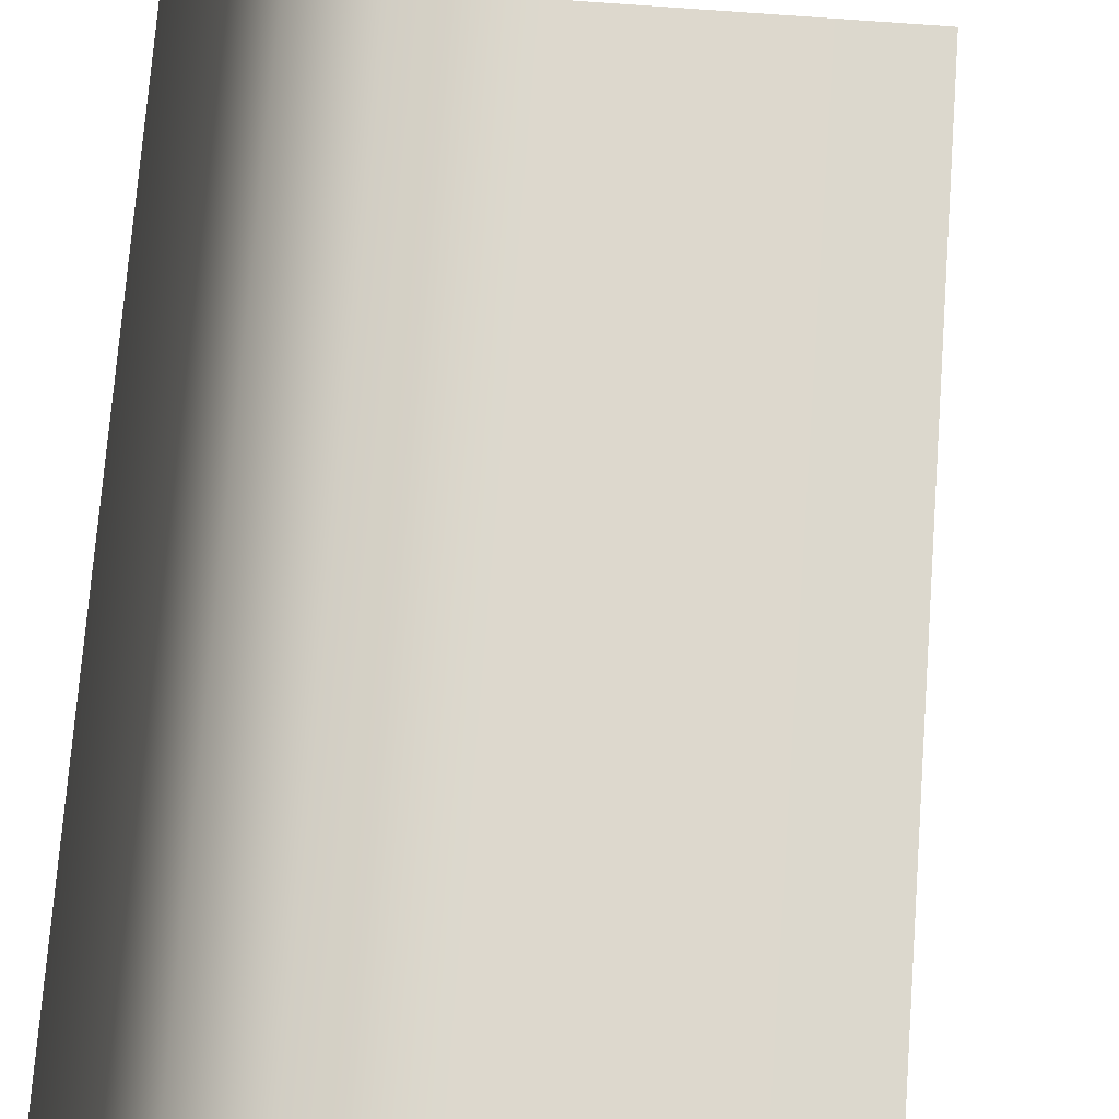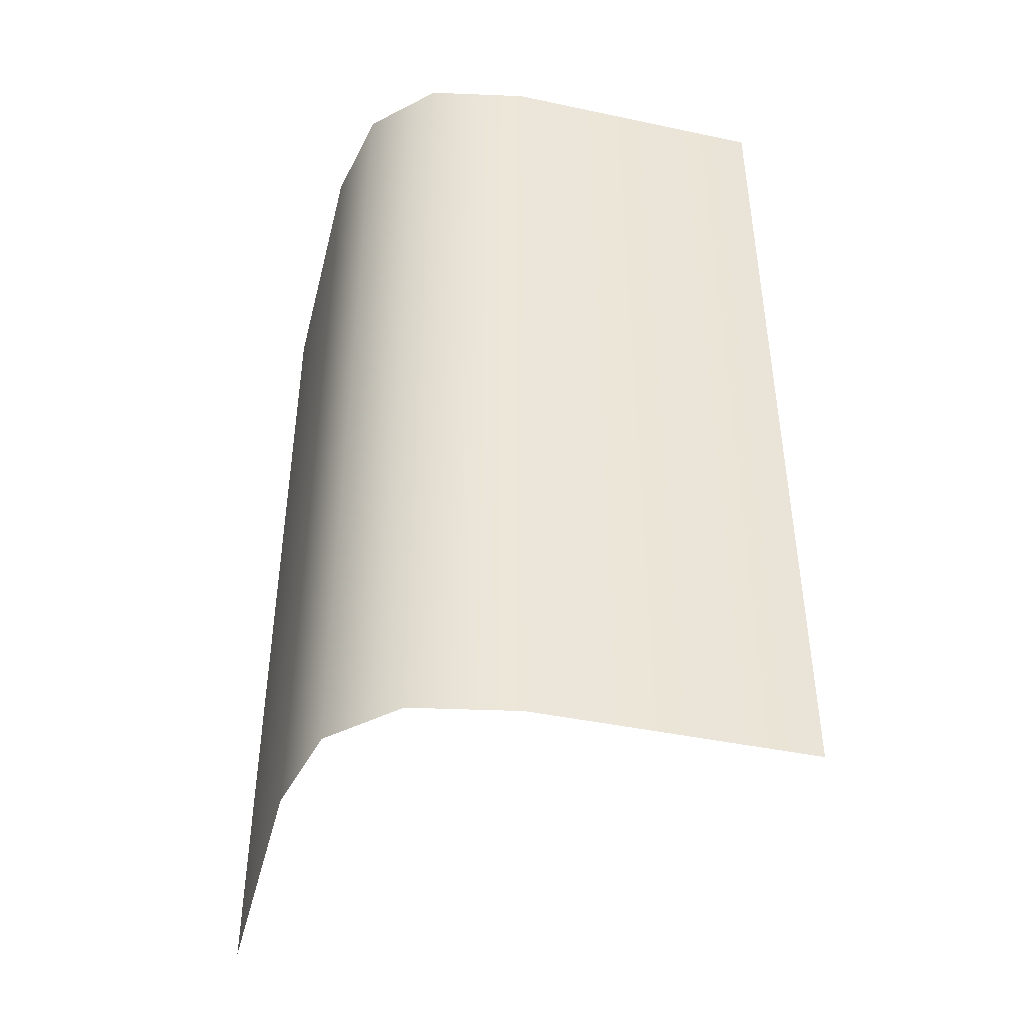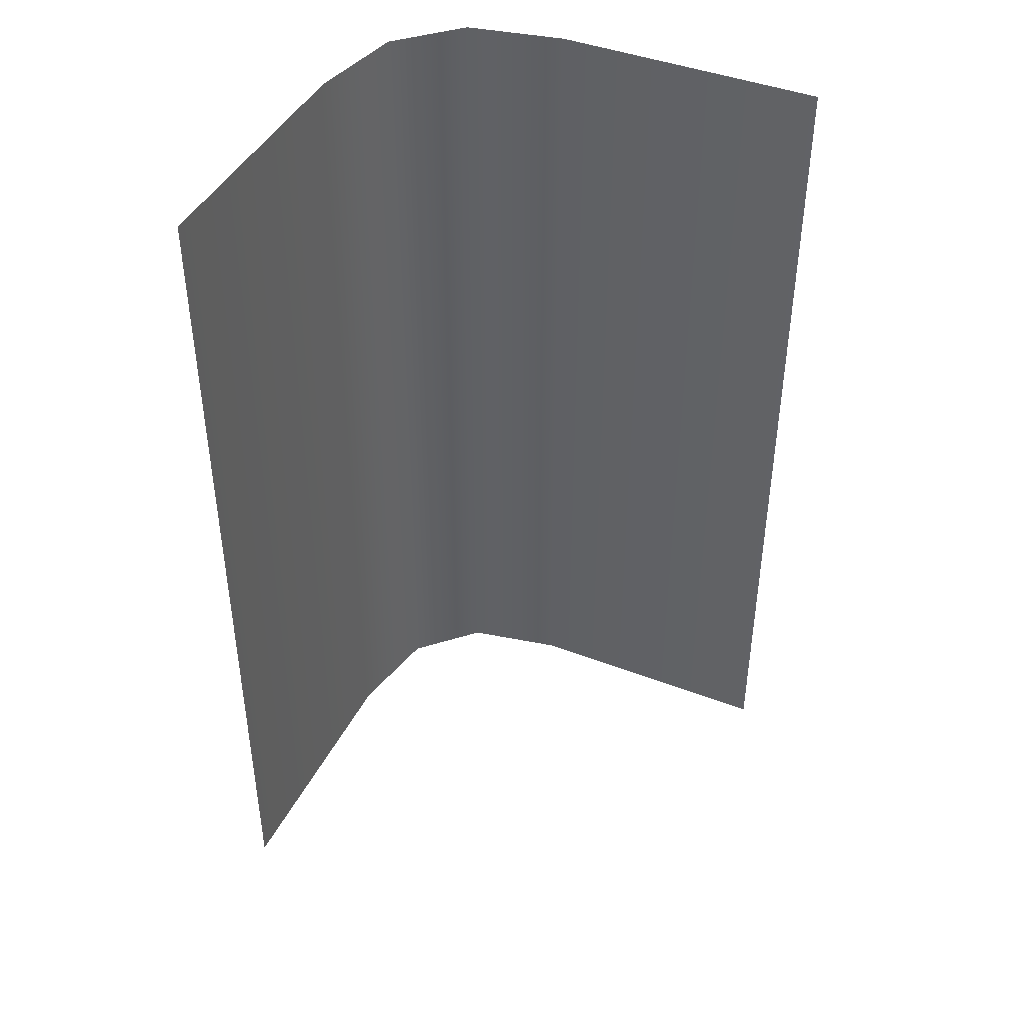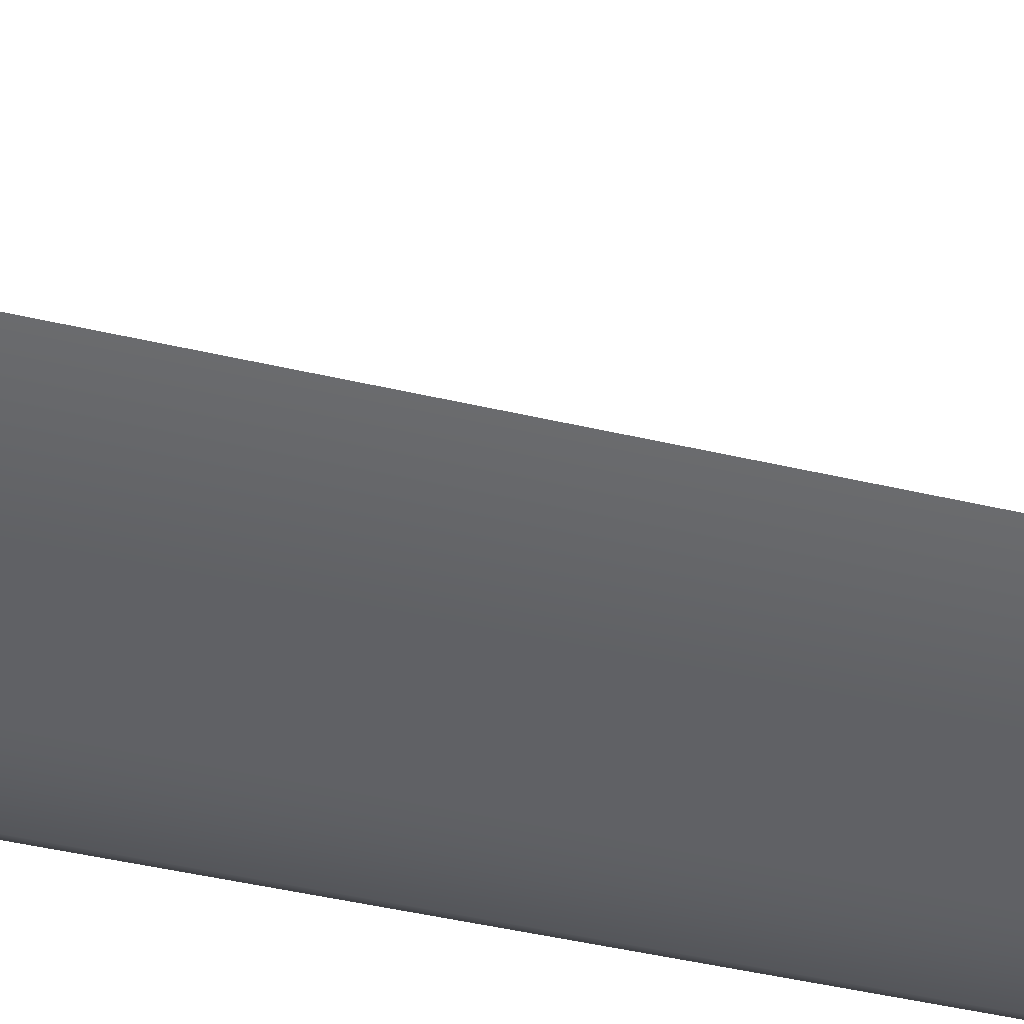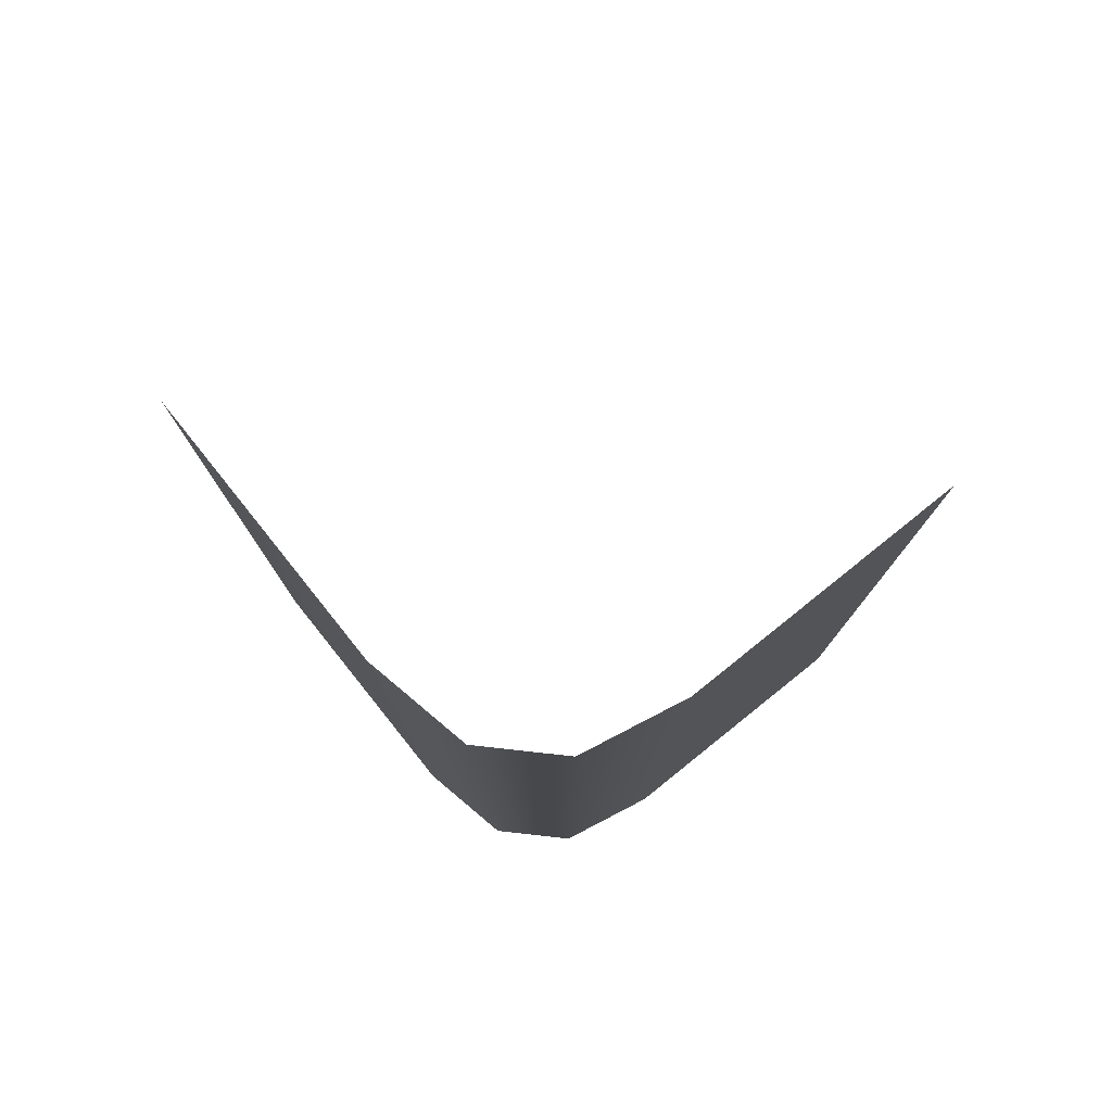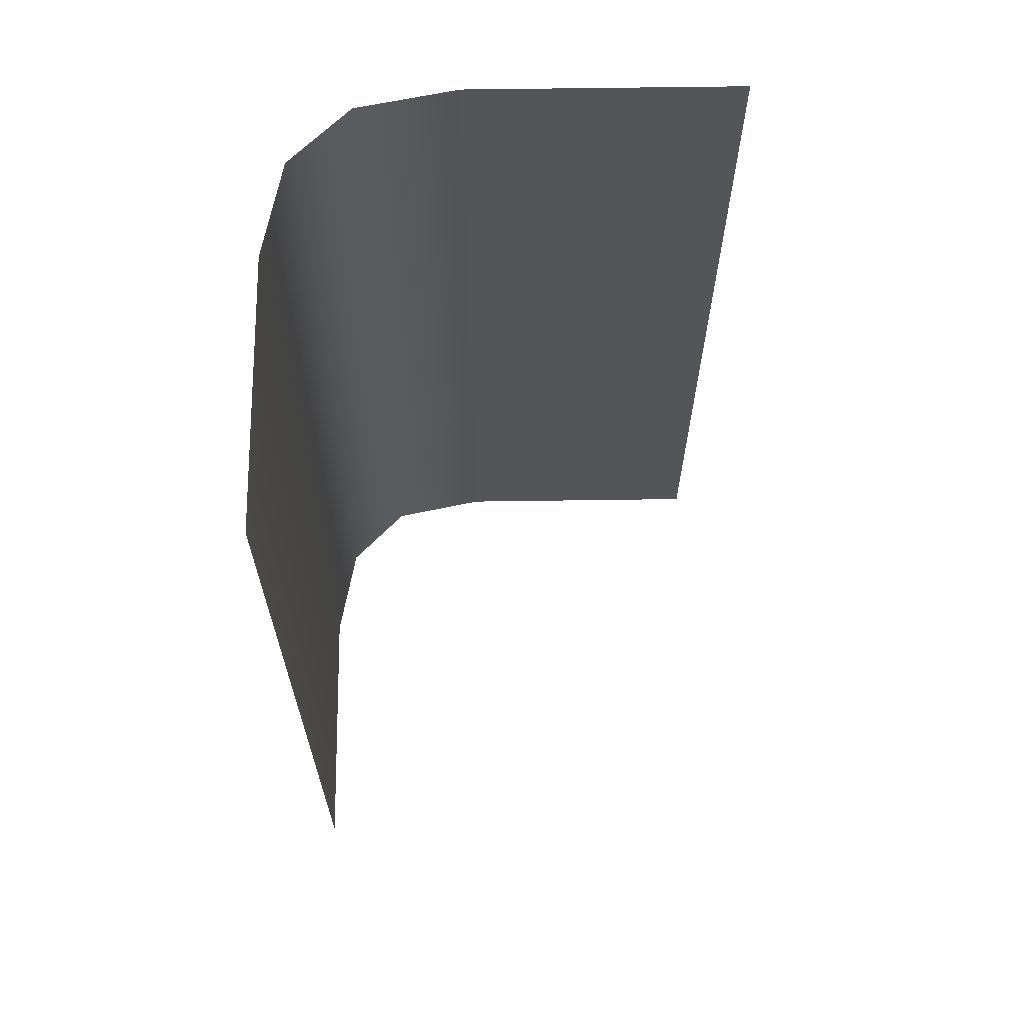
<metadata>
{"format":"obj","ext":"obj","renderer":"f3d","projection":"perspective","resolution":1024,"background":"white","views":[{"elev":72.6,"azim":4.3,"up":"+Z"},{"elev":-43.5,"azim":-104.0,"up":"+Y"},{"elev":42.9,"azim":24.7,"up":"+Y"},{"elev":-53.4,"azim":76.5,"up":"+Z"},{"elev":78.4,"azim":-128.7,"up":"+Y"},{"elev":65.1,"azim":-0.8,"up":"+Y"}]}
</metadata>
<code>
o GSO_Edge_V
v -0.5 -0.5 -0.3
v -0.4111 -0.5 -0.4778
v -0.4778 -0.5 -0.4111
v -0.3 -0.5 -0.5
v -0.5 -0.5 -0
v -0 -0.5 -0.5
v -0.5 0.5 -0.3
v -0.5 0.5 -0
v -0.4778 0.5 -0.4111
v -0.4111 0.5 -0.4778
v -0.3 0.5 -0.5
v -0 0.5 -0.5
v -0.5 -0.368 -0
v -0.5 -0.368 -0.3
v -0.3 -0.368 -0.5
v -0.4778 -0.368 -0.4111
v -0.4111 -0.368 -0.4778
v -0 -0.368 -0.5
v -0 0.368 -0.5
v -0.5 0.368 -0
v -0.5 0.368 -0.3
v -0.3 0.368 -0.5
v -0.4778 0.368 -0.4111
v -0.4111 0.368 -0.4778
f 21 23 16 14
f 23 24 17 16
f 24 22 15 17
f 3 1 14 16
f 6 4 15 18
f 19 18 15 22
f 8 7 21 20
f 10 11 22 24
f 9 10 24 23
f 23 21 7 9
f 13 14 1 5
f 16 17 2 3
f 17 15 4 2
f 19 22 11 12
f 20 21 14 13

</code>
